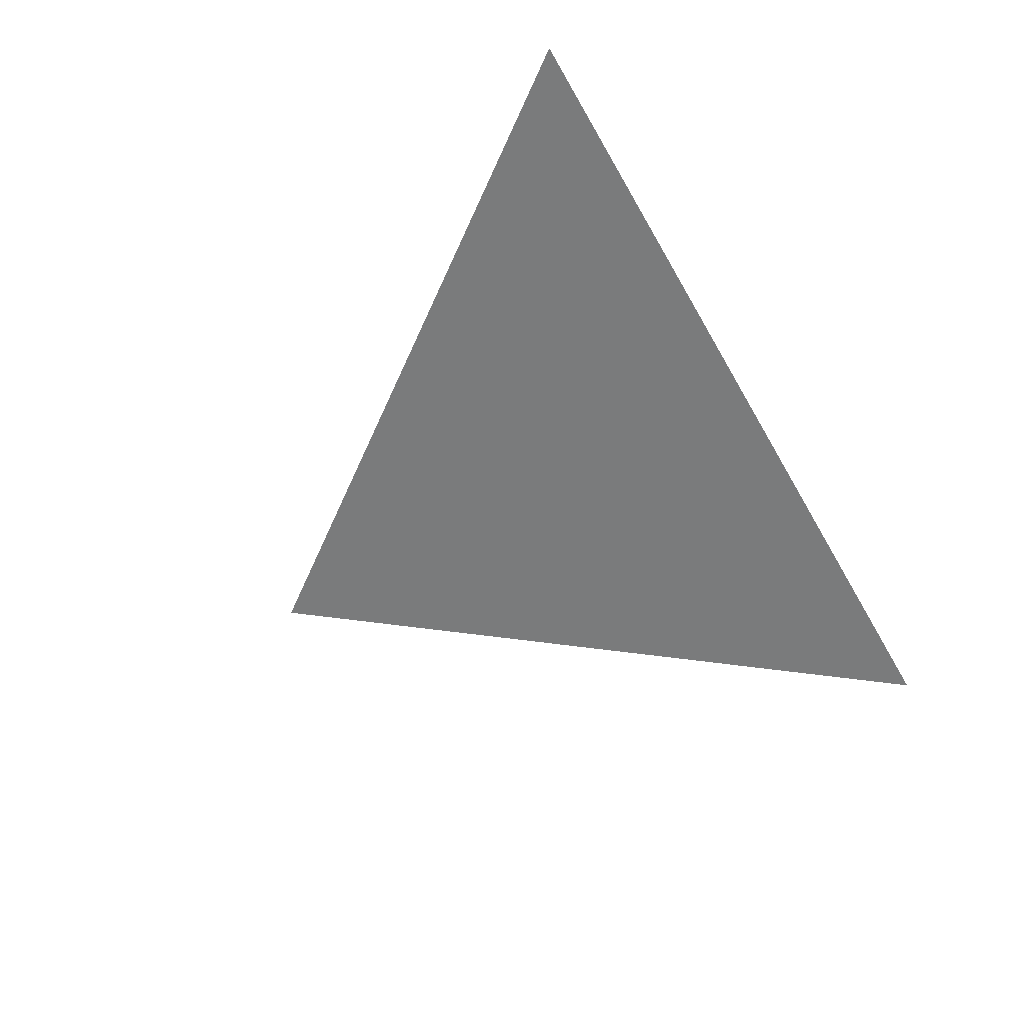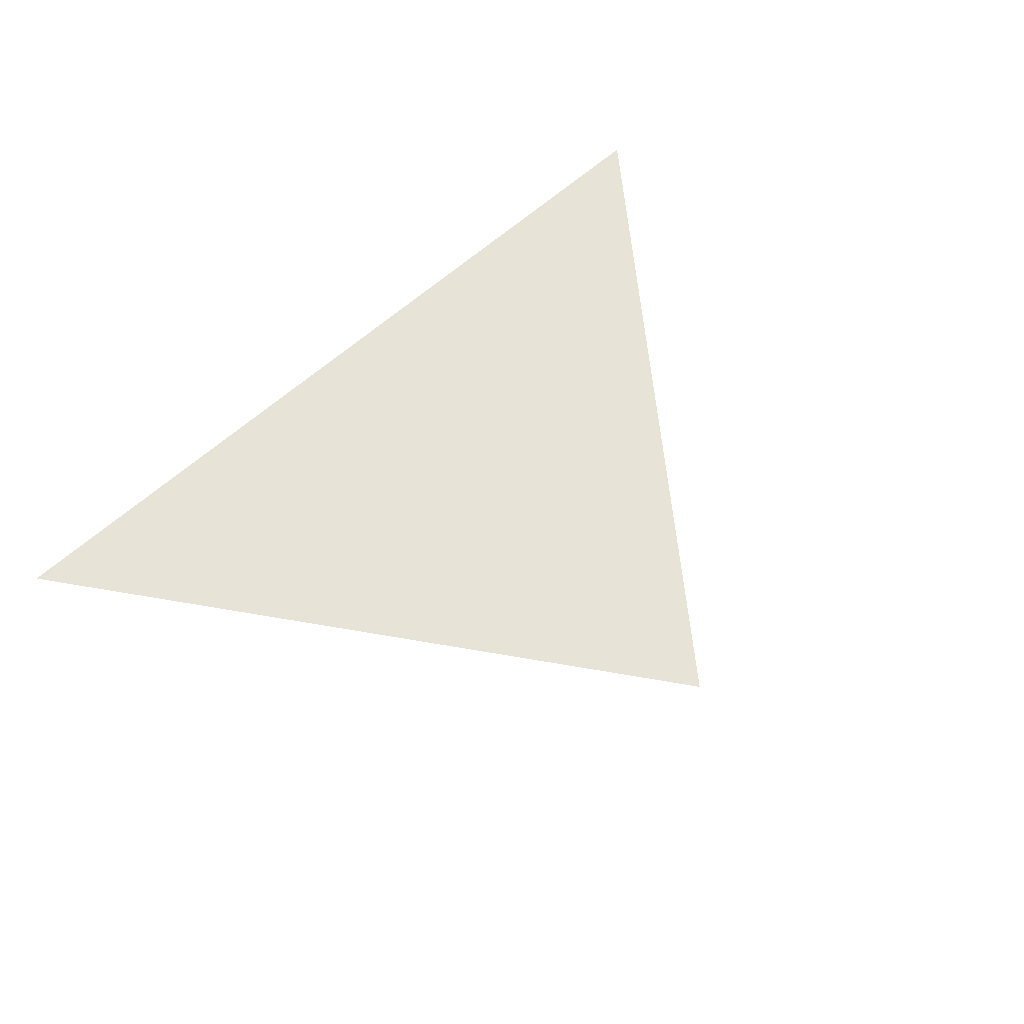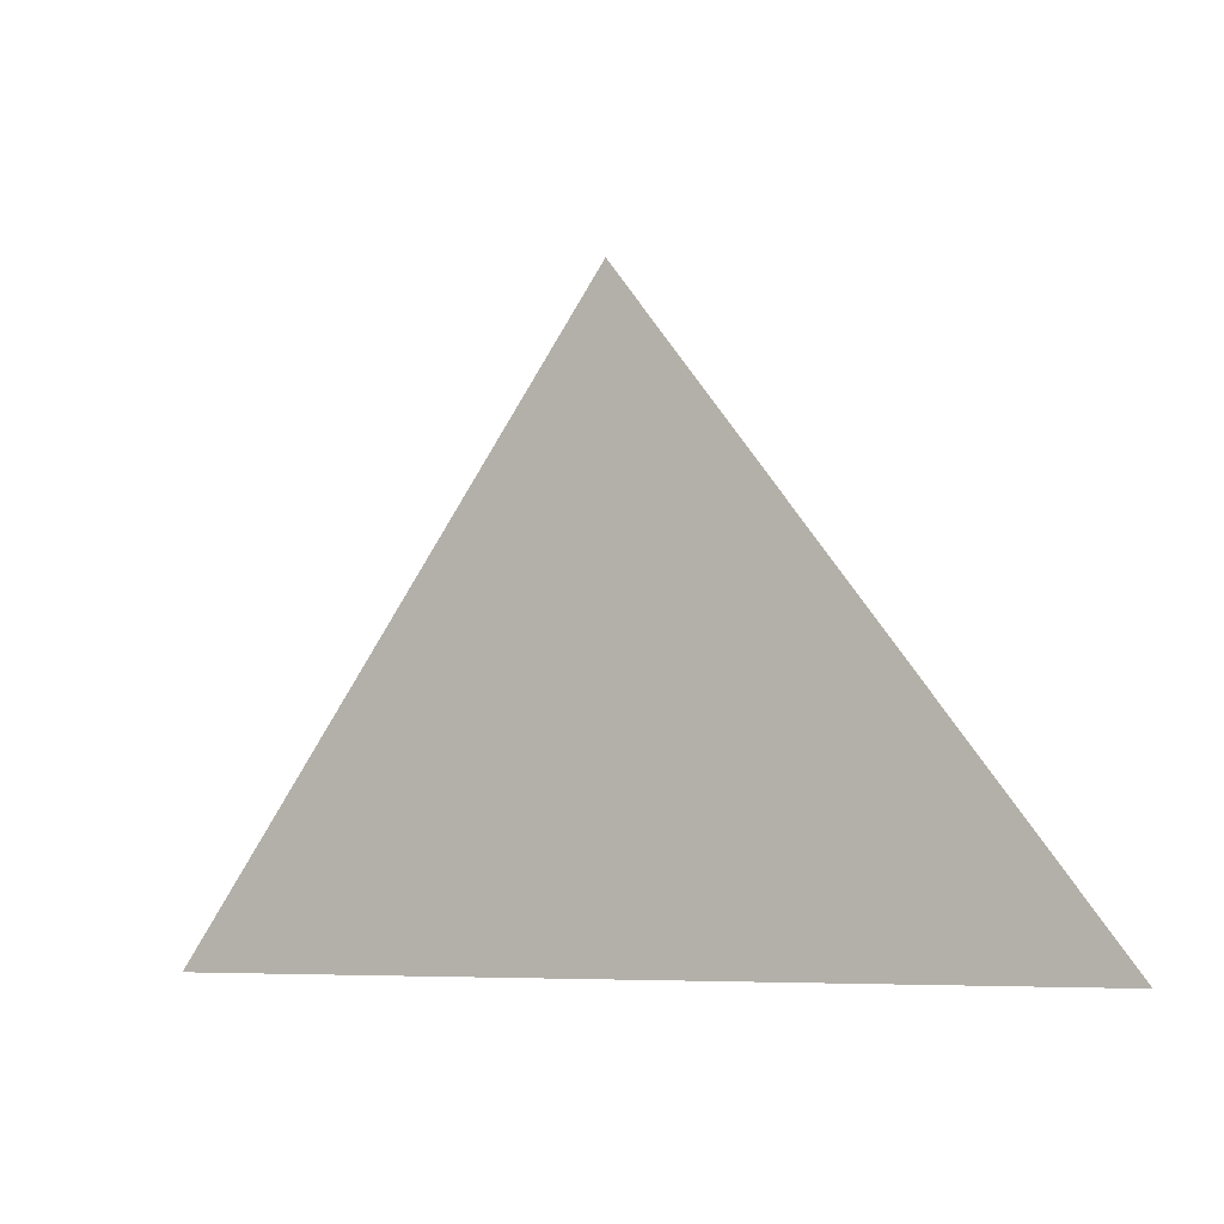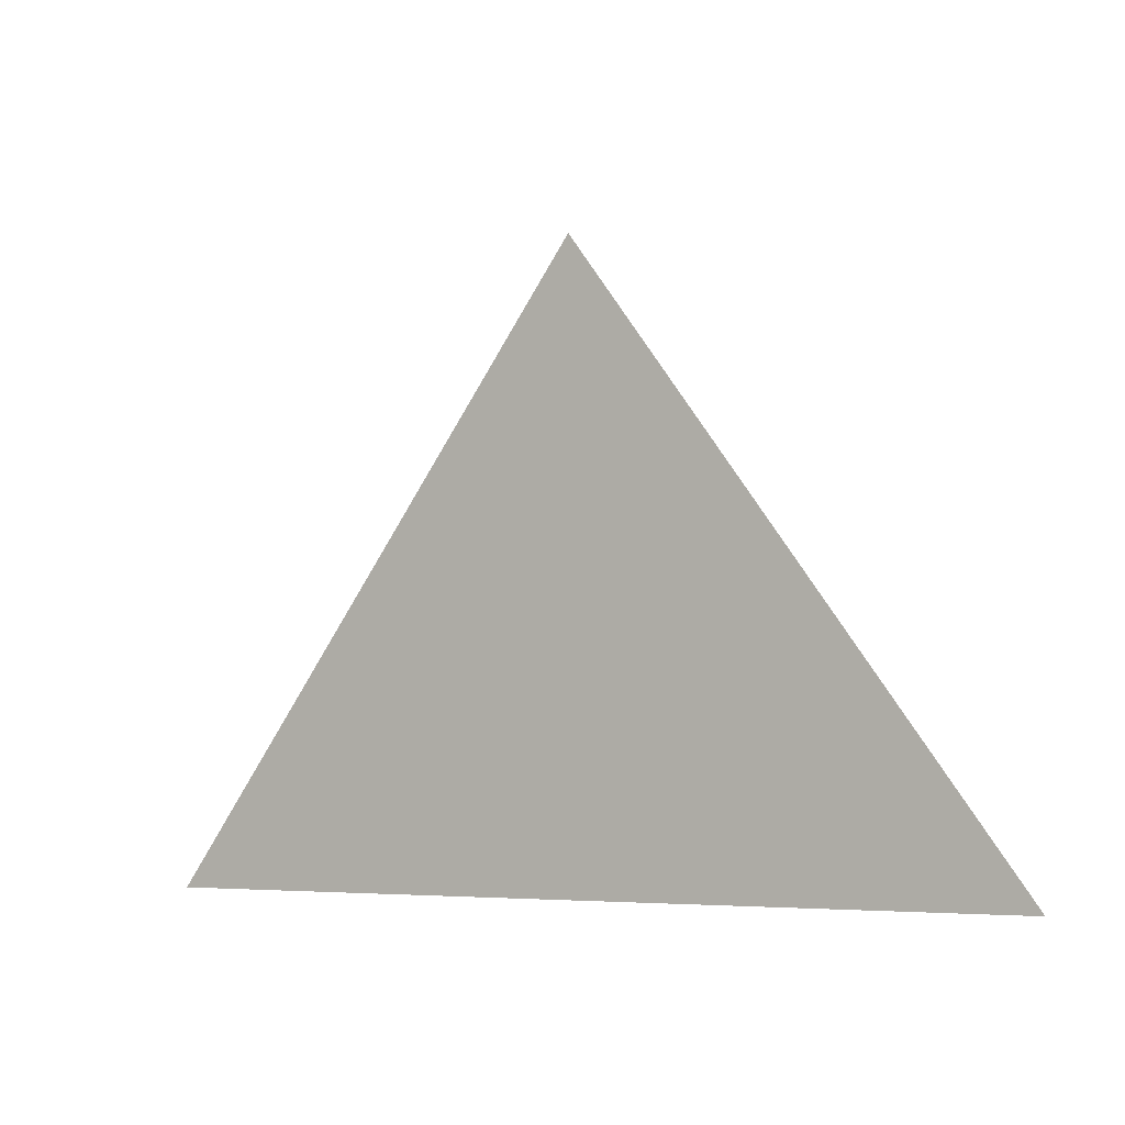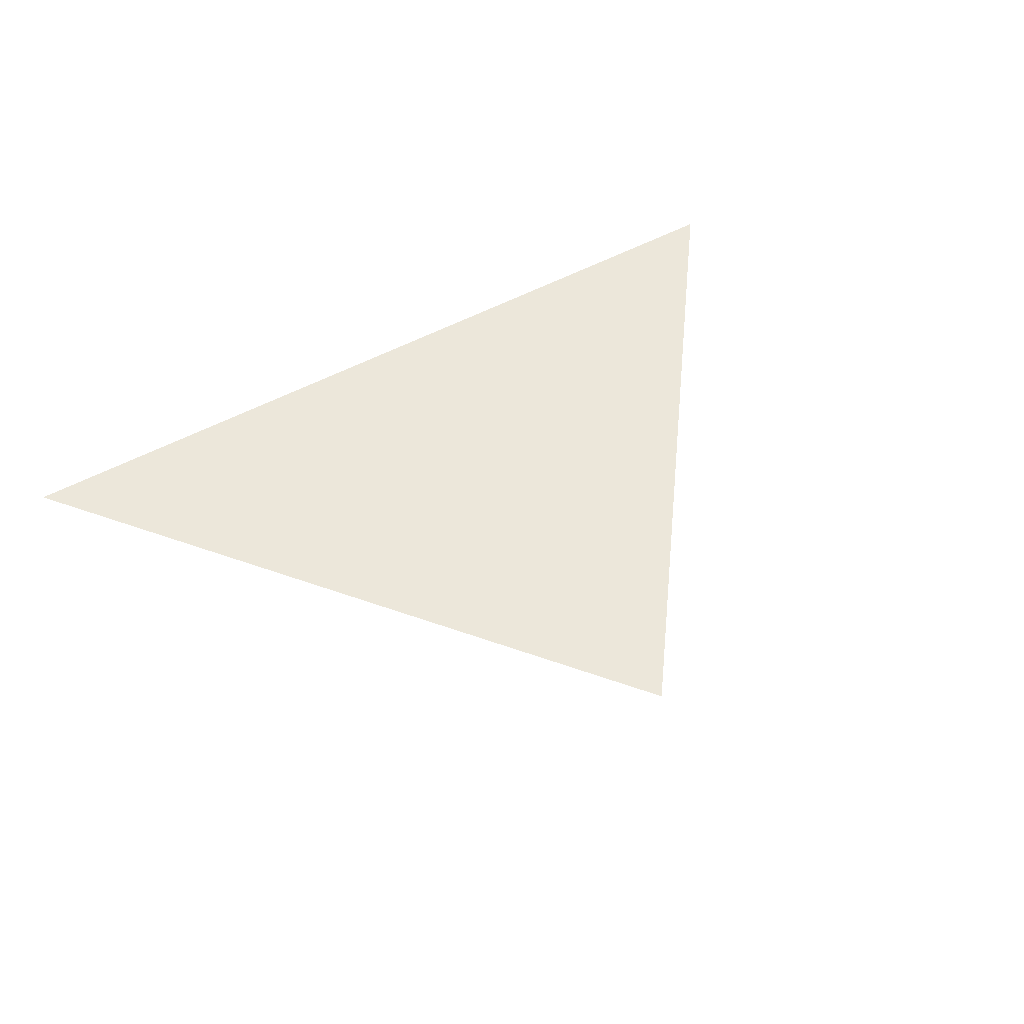
<metadata>
{"format":"obj","ext":"obj","renderer":"f3d","projection":"perspective","resolution":1024,"background":"white","views":[{"elev":-58.3,"azim":119.4,"up":"+Y"},{"elev":62.2,"azim":-42.3,"up":"+Y"},{"elev":-6.6,"azim":-148.3,"up":"+Z"},{"elev":-5.4,"azim":35.0,"up":"+Z"},{"elev":50.9,"azim":-31.0,"up":"+Y"}]}
</metadata>
<code>
g start111
v -72.05 0 -98.95
v 5.04 0 0.9871
v 80.02 0 -98.95
f 3 1 2

</code>
